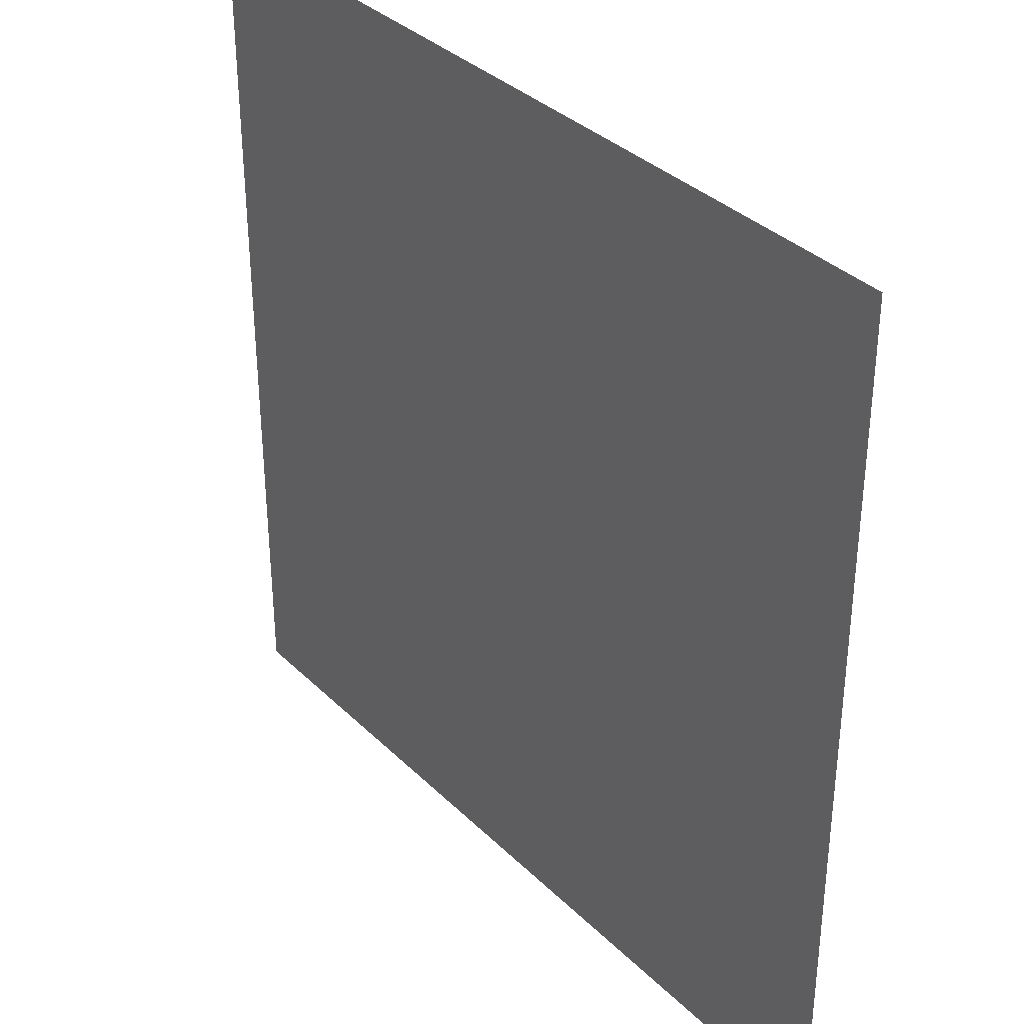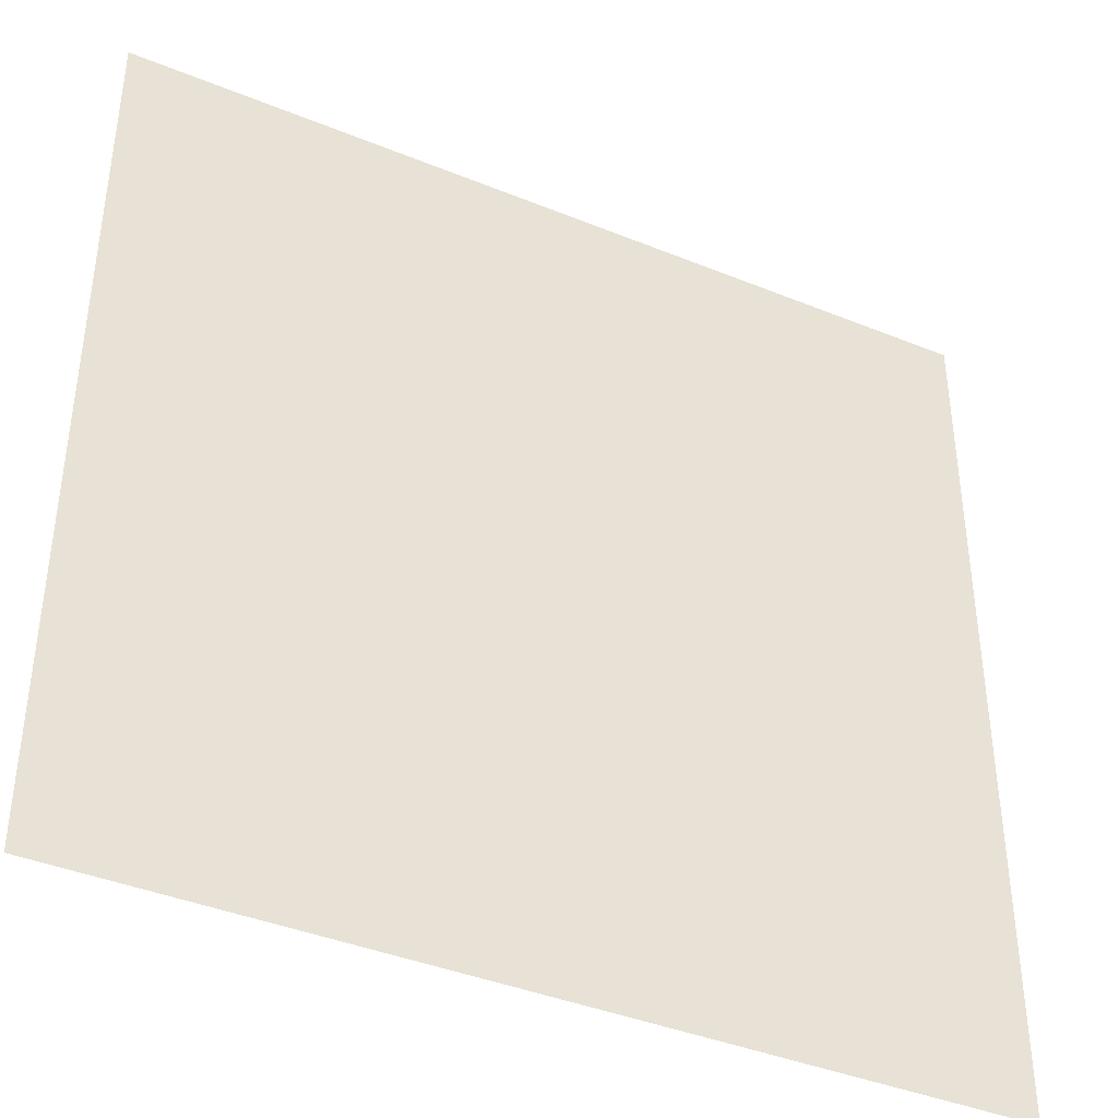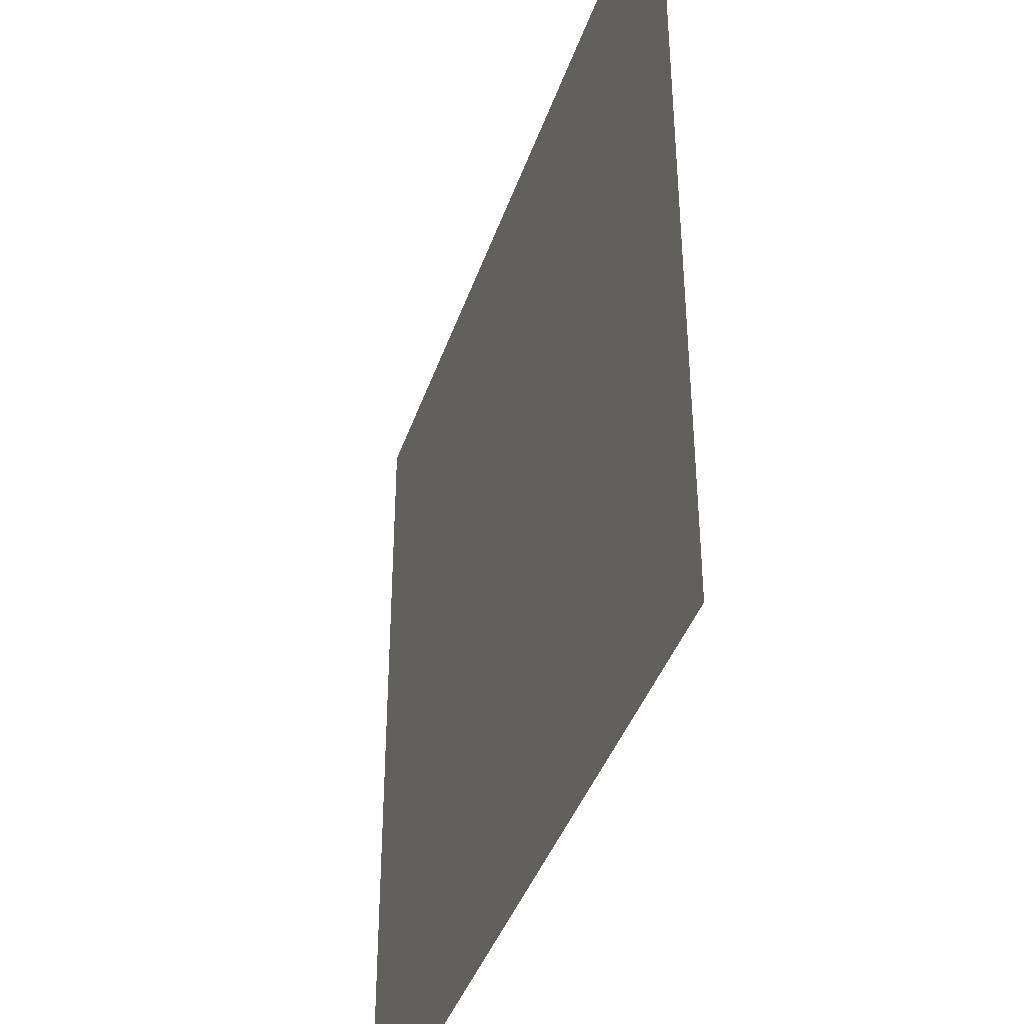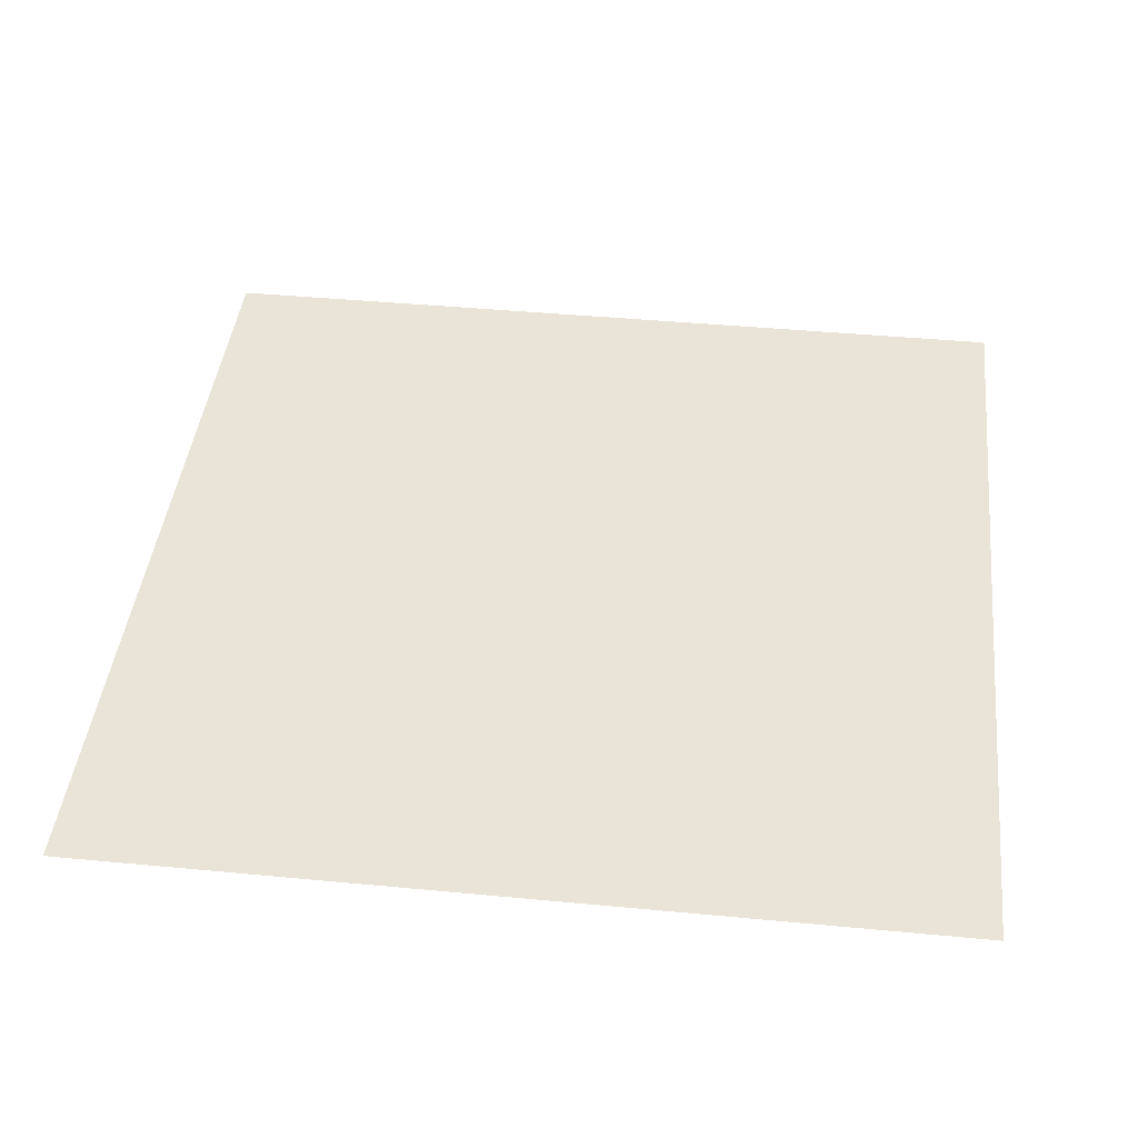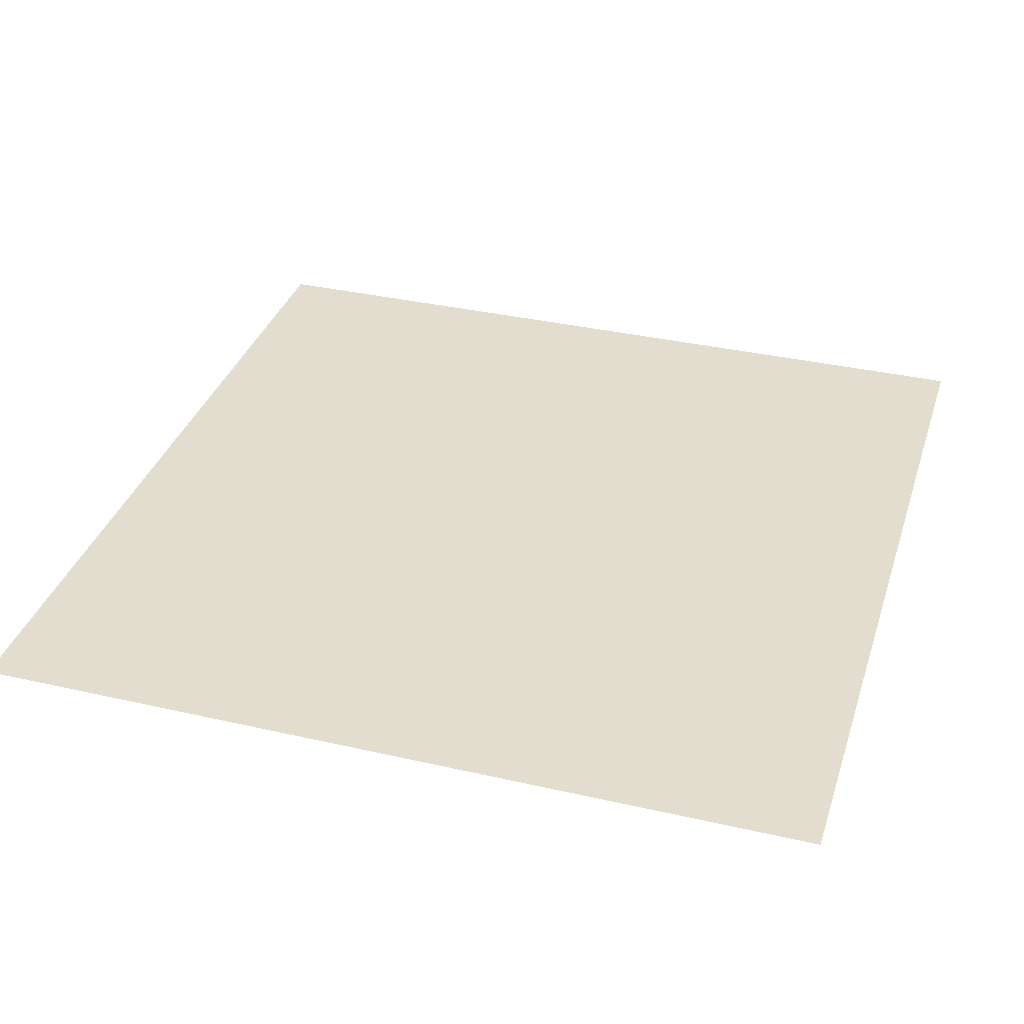
<metadata>
{"format":"obj","ext":"obj","renderer":"f3d","projection":"perspective","resolution":1024,"background":"white","views":[{"elev":35.1,"azim":-128.2,"up":"+Z"},{"elev":-40.3,"azim":-26.6,"up":"+Z"},{"elev":-40.4,"azim":-108.0,"up":"+Z"},{"elev":43.1,"azim":-83.6,"up":"+Y"},{"elev":35.0,"azim":-73.0,"up":"+Y"}]}
</metadata>
<code>
o Plane
v 1 0 -1
v -1 0 -1
v 1 0 1
v -1 0 1
v 0 0 -1
v 0 0 1
v 1 0 0
v -1 0 0
v 0 0 0
v 0.5 0 1
v 0.5 0 -1
v 0.5 0 0
v -0.5 0 -1
v -0.5 0 1
v -0.5 0 0
v 1 0 -0.5
v -1 0 -0.5
v 0 0 -0.5
v 0.5 0 -0.5
v -0.5 0 -0.5
v -1 0 0.5
v 0 0 0.5
v 1 0 0.5
v 0.5 0 0.5
v -0.5 0 0.5
v 0.75 0 1
v 0.75 0 0
v 0.75 0 -1
v 0.75 0 -0.5
v 0.75 0 0.5
v 0.25 0 -1
v 0.25 0 1
v 0.25 0 0
v 0.25 0 -0.5
v 0.25 0 0.5
v -0.25 0 1
v -0.25 0 0
v -0.25 0 -1
v -0.25 0 -0.5
v -0.25 0 0.5
v -0.75 0 -1
v -0.75 0 1
v -0.75 0 0
v -0.75 0 -0.5
v -0.75 0 0.5
v -1 0 -0.25
v 0 0 -0.25
v 0.5 0 -0.25
v -0.5 0 -0.25
v 1 0 -0.25
v 0.75 0 -0.25
v 0.25 0 -0.25
v -0.25 0 -0.25
v -0.75 0 -0.25
v 1 0 -0.75
v -1 0 -0.75
v 0 0 -0.75
v 0.5 0 -0.75
v -0.5 0 -0.75
v 0.75 0 -0.75
v 0.25 0 -0.75
v -0.25 0 -0.75
v -0.75 0 -0.75
v 1 0 0.25
v -1 0 0.25
v 0 0 0.25
v 0.5 0 0.25
v -0.5 0 0.25
v 0.75 0 0.25
v 0.25 0 0.25
v -0.25 0 0.25
v -0.75 0 0.25
v -1 0 0.75
v 0 0 0.75
v 0.5 0 0.75
v -0.5 0 0.75
v 1 0 0.75
v 0.75 0 0.75
v 0.25 0 0.75
v -0.25 0 0.75
v -0.75 0 0.75
v 0.125 0 -1
v 0.125 0 1
v 0.125 0 0
v 0.125 0 -0.5
v 0.125 0 0.5
v 0.125 0 -0.25
v 0.125 0 -0.75
v 0.125 0 0.25
v 0.125 0 0.75
v 0.375 0 1
v 0.375 0 0
v 0.375 0 -0.5
v 0.375 0 0.5
v 0.375 0 -1
v 0.375 0 -0.25
v 0.375 0 -0.75
v 0.375 0 0.25
v 0.375 0 0.75
v 0.625 0 -1
v 0.625 0 1
v 0.625 0 0
v 0.625 0 -0.5
v 0.625 0 0.5
v 0.625 0 -0.25
v 0.625 0 -0.75
v 0.625 0 0.25
v 0.625 0 0.75
v 0.875 0 1
v 0.875 0 0
v 0.875 0 -0.5
v 0.875 0 0.5
v 0.875 0 -1
v 0.875 0 -0.25
v 0.875 0 -0.75
v 0.875 0 0.25
v 0.875 0 0.75
v -0.125 0 1
v -0.125 0 0
v -0.125 0 -0.5
v -0.125 0 0.5
v -0.125 0 -1
v -0.125 0 -0.25
v -0.125 0 -0.75
v -0.125 0 0.25
v -0.125 0 0.75
v -0.375 0 -1
v -0.375 0 1
v -0.375 0 0
v -0.375 0 -0.5
v -0.375 0 0.5
v -0.375 0 -0.25
v -0.375 0 -0.75
v -0.375 0 0.25
v -0.375 0 0.75
v -0.625 0 1
v -0.625 0 0
v -0.625 0 -0.5
v -0.625 0 0.5
v -0.625 0 -1
v -0.625 0 -0.25
v -0.625 0 -0.75
v -0.625 0 0.25
v -0.625 0 0.75
v -0.875 0 -1
v -0.875 0 1
v -0.875 0 0
v -0.875 0 -0.5
v -0.875 0 0.5
v -0.875 0 -0.25
v -0.875 0 -0.75
v -0.875 0 0.25
v -0.875 0 0.75
v 1 0 -0.875
v -1 0 -0.875
v 0 0 -0.875
v 0.5 0 -0.875
v -0.5 0 -0.875
v 0.75 0 -0.875
v 0.25 0 -0.875
v -0.25 0 -0.875
v -0.75 0 -0.875
v 0.125 0 -0.875
v 0.375 0 -0.875
v 0.625 0 -0.875
v 0.875 0 -0.875
v -0.125 0 -0.875
v -0.375 0 -0.875
v -0.625 0 -0.875
v -0.875 0 -0.875
v -1 0 -0.625
v 0 0 -0.625
v 0.5 0 -0.625
v -0.5 0 -0.625
v 0.75 0 -0.625
v 0.25 0 -0.625
v -0.25 0 -0.625
v -0.75 0 -0.625
v 1 0 -0.625
v 0.125 0 -0.625
v 0.375 0 -0.625
v 0.625 0 -0.625
v 0.875 0 -0.625
v -0.125 0 -0.625
v -0.375 0 -0.625
v -0.625 0 -0.625
v -0.875 0 -0.625
v 1 0 -0.375
v -1 0 -0.375
v 0 0 -0.375
v 0.5 0 -0.375
v -0.5 0 -0.375
v 0.75 0 -0.375
v 0.25 0 -0.375
v -0.25 0 -0.375
v -0.75 0 -0.375
v 0.125 0 -0.375
v 0.375 0 -0.375
v 0.625 0 -0.375
v 0.875 0 -0.375
v -0.125 0 -0.375
v -0.375 0 -0.375
v -0.625 0 -0.375
v -0.875 0 -0.375
v -1 0 -0.125
v 0 0 -0.125
v 0.5 0 -0.125
v -0.5 0 -0.125
v 0.75 0 -0.125
v 0.25 0 -0.125
v -0.25 0 -0.125
v -0.75 0 -0.125
v 1 0 -0.125
v 0.125 0 -0.125
v 0.375 0 -0.125
v 0.625 0 -0.125
v 0.875 0 -0.125
v -0.125 0 -0.125
v -0.375 0 -0.125
v -0.625 0 -0.125
v -0.875 0 -0.125
v 1 0 0.125
v -1 0 0.125
v 0 0 0.125
v 0.5 0 0.125
v -0.5 0 0.125
v 0.75 0 0.125
v 0.25 0 0.125
v -0.25 0 0.125
v -0.75 0 0.125
v 0.125 0 0.125
v 0.375 0 0.125
v 0.625 0 0.125
v 0.875 0 0.125
v -0.125 0 0.125
v -0.375 0 0.125
v -0.625 0 0.125
v -0.875 0 0.125
v -1 0 0.375
v 0 0 0.375
v 0.5 0 0.375
v -0.5 0 0.375
v 0.75 0 0.375
v 0.25 0 0.375
v -0.25 0 0.375
v -0.75 0 0.375
v 1 0 0.375
v 0.125 0 0.375
v 0.375 0 0.375
v 0.625 0 0.375
v 0.875 0 0.375
v -0.125 0 0.375
v -0.375 0 0.375
v -0.625 0 0.375
v -0.875 0 0.375
v 1 0 0.625
v -1 0 0.625
v 0 0 0.625
v 0.5 0 0.625
v -0.5 0 0.625
v 0.75 0 0.625
v 0.25 0 0.625
v -0.25 0 0.625
v -0.75 0 0.625
v 0.125 0 0.625
v 0.375 0 0.625
v 0.625 0 0.625
v 0.875 0 0.625
v -0.125 0 0.625
v -0.375 0 0.625
v -0.625 0 0.625
v -0.875 0 0.625
v -1 0 0.875
v 0 0 0.875
v 0.5 0 0.875
v -0.5 0 0.875
v 0.75 0 0.875
v 0.25 0 0.875
v -0.25 0 0.875
v -0.75 0 0.875
v 1 0 0.875
v 0.125 0 0.875
v 0.375 0 0.875
v 0.625 0 0.875
v 0.875 0 0.875
v -0.125 0 0.875
v -0.375 0 0.875
v -0.625 0 0.875
v -0.875 0 0.875
f 273 146 289
f 274 83 282
f 206 84 214
f 205 147 221
f 207 102 216
f 275 101 284
f 208 129 219
f 276 128 287
f 174 130 185
f 173 103 182
f 171 148 187
f 172 85 180
f 242 131 253
f 241 104 250
f 240 86 248
f 239 149 255
f 243 112 251
f 175 111 183
f 277 109 285
f 209 110 217
f 244 94 249
f 176 93 181
f 210 92 215
f 278 91 283
f 245 121 252
f 177 120 184
f 279 118 286
f 211 119 218
f 246 139 254
f 178 138 186
f 212 137 220
f 280 136 288
f 196 141 203
f 195 123 201
f 194 96 198
f 193 114 200
f 192 132 202
f 191 105 199
f 189 150 204
f 190 87 197
f 162 142 169
f 161 124 167
f 160 97 164
f 159 115 166
f 156 88 163
f 155 151 170
f 157 106 165
f 158 133 168
f 230 143 237
f 229 125 235
f 228 98 232
f 227 116 234
f 223 152 238
f 224 89 231
f 225 107 233
f 226 134 236
f 264 144 271
f 263 126 269
f 262 99 266
f 261 117 268
f 260 135 270
f 259 108 267
f 258 90 265
f 257 153 272
f 265 79 262
f 231 70 228
f 163 61 160
f 197 52 194
f 248 35 244
f 180 34 176
f 214 33 210
f 282 32 278
f 266 75 259
f 232 67 225
f 164 58 157
f 198 48 191
f 283 10 275
f 215 12 207
f 181 19 173
f 249 24 241
f 267 78 261
f 233 69 227
f 165 60 159
f 199 51 193
f 250 30 243
f 182 29 175
f 284 26 277
f 216 27 209
f 268 77 256
f 234 64 222
f 166 55 154
f 200 50 188
f 217 7 213
f 285 3 281
f 183 16 179
f 251 23 247
f 269 74 258
f 235 66 224
f 167 57 156
f 201 47 190
f 218 9 206
f 286 6 274
f 184 18 172
f 252 22 240
f 270 80 263
f 236 71 229
f 168 62 161
f 202 53 195
f 253 40 245
f 185 39 177
f 287 36 279
f 219 37 211
f 271 76 260
f 237 68 226
f 169 59 158
f 203 49 192
f 288 14 276
f 220 15 208
f 186 20 174
f 254 25 242
f 272 81 264
f 238 72 230
f 170 63 162
f 204 54 196
f 255 45 246
f 187 44 178
f 221 43 212
f 289 42 280
f 145 162 41
f 140 158 13
f 127 161 38
f 122 156 5
f 113 154 1
f 100 159 28
f 95 157 11
f 82 160 31
f 13 168 127
f 11 165 100
f 2 170 145
f 5 163 82
f 28 166 113
f 31 164 95
f 38 167 122
f 41 169 140
f 151 178 63
f 142 174 59
f 133 177 62
f 124 172 57
f 115 179 55
f 106 175 60
f 97 173 58
f 88 176 61
f 63 186 142
f 62 184 124
f 61 181 97
f 60 183 115
f 57 180 88
f 56 187 151
f 58 182 106
f 59 185 133
f 148 196 44
f 138 192 20
f 130 195 39
f 120 190 18
f 111 188 16
f 103 193 29
f 93 191 19
f 85 194 34
f 18 197 85
f 17 204 148
f 19 199 103
f 20 202 130
f 29 200 111
f 34 198 93
f 39 201 120
f 44 203 138
f 150 212 54
f 141 208 49
f 132 211 53
f 123 206 47
f 114 213 50
f 105 209 51
f 96 207 48
f 87 210 52
f 54 220 141
f 53 218 123
f 52 215 96
f 51 217 114
f 49 219 132
f 48 216 105
f 46 221 150
f 47 214 87
f 147 230 43
f 137 226 15
f 129 229 37
f 119 224 9
f 110 222 7
f 102 227 27
f 92 225 12
f 84 228 33
f 15 236 129
f 12 233 102
f 9 231 84
f 8 238 147
f 27 234 110
f 33 232 92
f 37 235 119
f 43 237 137
f 152 246 72
f 143 242 68
f 134 245 71
f 125 240 66
f 116 247 64
f 107 243 69
f 98 241 67
f 89 244 70
f 72 254 143
f 71 252 125
f 70 249 98
f 69 251 116
f 65 255 152
f 66 248 89
f 67 250 107
f 68 253 134
f 149 264 45
f 139 260 25
f 131 263 40
f 121 258 22
f 112 256 23
f 104 261 30
f 94 259 24
f 86 262 35
f 21 272 149
f 22 265 86
f 24 267 104
f 25 270 131
f 30 268 112
f 35 266 94
f 40 269 121
f 45 271 139
f 153 280 81
f 144 276 76
f 135 279 80
f 126 274 74
f 117 281 77
f 108 277 78
f 99 275 75
f 90 278 79
f 81 288 144
f 80 286 126
f 79 283 99
f 78 285 117
f 76 287 135
f 75 284 108
f 74 282 90
f 73 289 153
f 273 4 146
f 274 6 83
f 206 9 84
f 205 8 147
f 207 12 102
f 275 10 101
f 208 15 129
f 276 14 128
f 174 20 130
f 173 19 103
f 171 17 148
f 172 18 85
f 242 25 131
f 241 24 104
f 240 22 86
f 239 21 149
f 243 30 112
f 175 29 111
f 277 26 109
f 209 27 110
f 244 35 94
f 176 34 93
f 210 33 92
f 278 32 91
f 245 40 121
f 177 39 120
f 279 36 118
f 211 37 119
f 246 45 139
f 178 44 138
f 212 43 137
f 280 42 136
f 196 54 141
f 195 53 123
f 194 52 96
f 193 51 114
f 192 49 132
f 191 48 105
f 189 46 150
f 190 47 87
f 162 63 142
f 161 62 124
f 160 61 97
f 159 60 115
f 156 57 88
f 155 56 151
f 157 58 106
f 158 59 133
f 230 72 143
f 229 71 125
f 228 70 98
f 227 69 116
f 223 65 152
f 224 66 89
f 225 67 107
f 226 68 134
f 264 81 144
f 263 80 126
f 262 79 99
f 261 78 117
f 260 76 135
f 259 75 108
f 258 74 90
f 257 73 153
f 265 90 79
f 231 89 70
f 163 88 61
f 197 87 52
f 248 86 35
f 180 85 34
f 214 84 33
f 282 83 32
f 266 99 75
f 232 98 67
f 164 97 58
f 198 96 48
f 283 91 10
f 215 92 12
f 181 93 19
f 249 94 24
f 267 108 78
f 233 107 69
f 165 106 60
f 199 105 51
f 250 104 30
f 182 103 29
f 284 101 26
f 216 102 27
f 268 117 77
f 234 116 64
f 166 115 55
f 200 114 50
f 217 110 7
f 285 109 3
f 183 111 16
f 251 112 23
f 269 126 74
f 235 125 66
f 167 124 57
f 201 123 47
f 218 119 9
f 286 118 6
f 184 120 18
f 252 121 22
f 270 135 80
f 236 134 71
f 168 133 62
f 202 132 53
f 253 131 40
f 185 130 39
f 287 128 36
f 219 129 37
f 271 144 76
f 237 143 68
f 169 142 59
f 203 141 49
f 288 136 14
f 220 137 15
f 186 138 20
f 254 139 25
f 272 153 81
f 238 152 72
f 170 151 63
f 204 150 54
f 255 149 45
f 187 148 44
f 221 147 43
f 289 146 42
f 145 170 162
f 140 169 158
f 127 168 161
f 122 167 156
f 113 166 154
f 100 165 159
f 95 164 157
f 82 163 160
f 13 158 168
f 11 157 165
f 2 155 170
f 5 156 163
f 28 159 166
f 31 160 164
f 38 161 167
f 41 162 169
f 151 187 178
f 142 186 174
f 133 185 177
f 124 184 172
f 115 183 179
f 106 182 175
f 97 181 173
f 88 180 176
f 63 178 186
f 62 177 184
f 61 176 181
f 60 175 183
f 57 172 180
f 56 171 187
f 58 173 182
f 59 174 185
f 148 204 196
f 138 203 192
f 130 202 195
f 120 201 190
f 111 200 188
f 103 199 193
f 93 198 191
f 85 197 194
f 18 190 197
f 17 189 204
f 19 191 199
f 20 192 202
f 29 193 200
f 34 194 198
f 39 195 201
f 44 196 203
f 150 221 212
f 141 220 208
f 132 219 211
f 123 218 206
f 114 217 213
f 105 216 209
f 96 215 207
f 87 214 210
f 54 212 220
f 53 211 218
f 52 210 215
f 51 209 217
f 49 208 219
f 48 207 216
f 46 205 221
f 47 206 214
f 147 238 230
f 137 237 226
f 129 236 229
f 119 235 224
f 110 234 222
f 102 233 227
f 92 232 225
f 84 231 228
f 15 226 236
f 12 225 233
f 9 224 231
f 8 223 238
f 27 227 234
f 33 228 232
f 37 229 235
f 43 230 237
f 152 255 246
f 143 254 242
f 134 253 245
f 125 252 240
f 116 251 247
f 107 250 243
f 98 249 241
f 89 248 244
f 72 246 254
f 71 245 252
f 70 244 249
f 69 243 251
f 65 239 255
f 66 240 248
f 67 241 250
f 68 242 253
f 149 272 264
f 139 271 260
f 131 270 263
f 121 269 258
f 112 268 256
f 104 267 261
f 94 266 259
f 86 265 262
f 21 257 272
f 22 258 265
f 24 259 267
f 25 260 270
f 30 261 268
f 35 262 266
f 40 263 269
f 45 264 271
f 153 289 280
f 144 288 276
f 135 287 279
f 126 286 274
f 117 285 281
f 108 284 277
f 99 283 275
f 90 282 278
f 81 280 288
f 80 279 286
f 79 278 283
f 78 277 285
f 76 276 287
f 75 275 284
f 74 274 282
f 73 273 289

</code>
